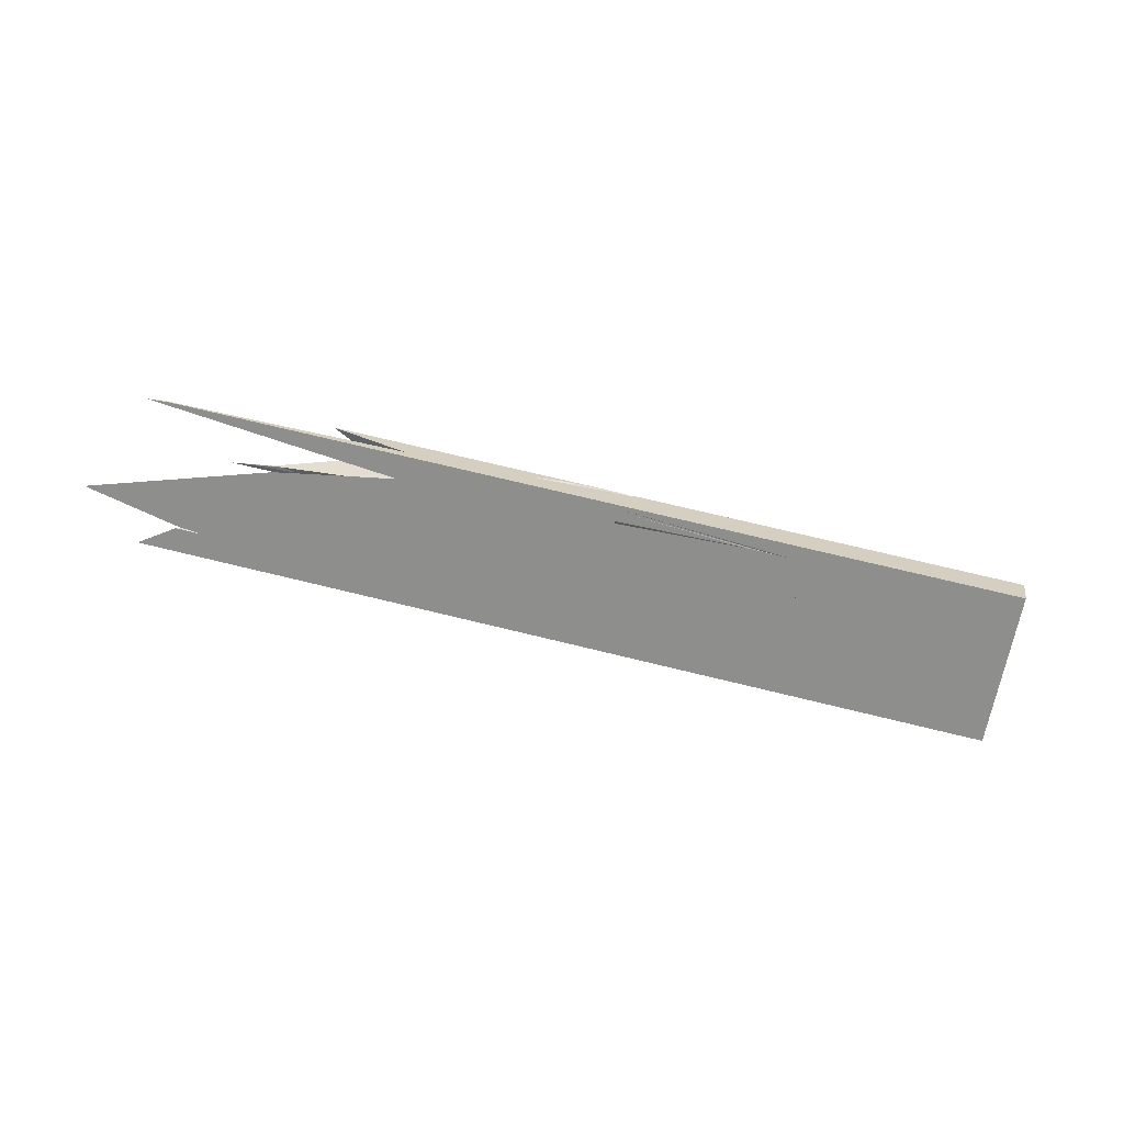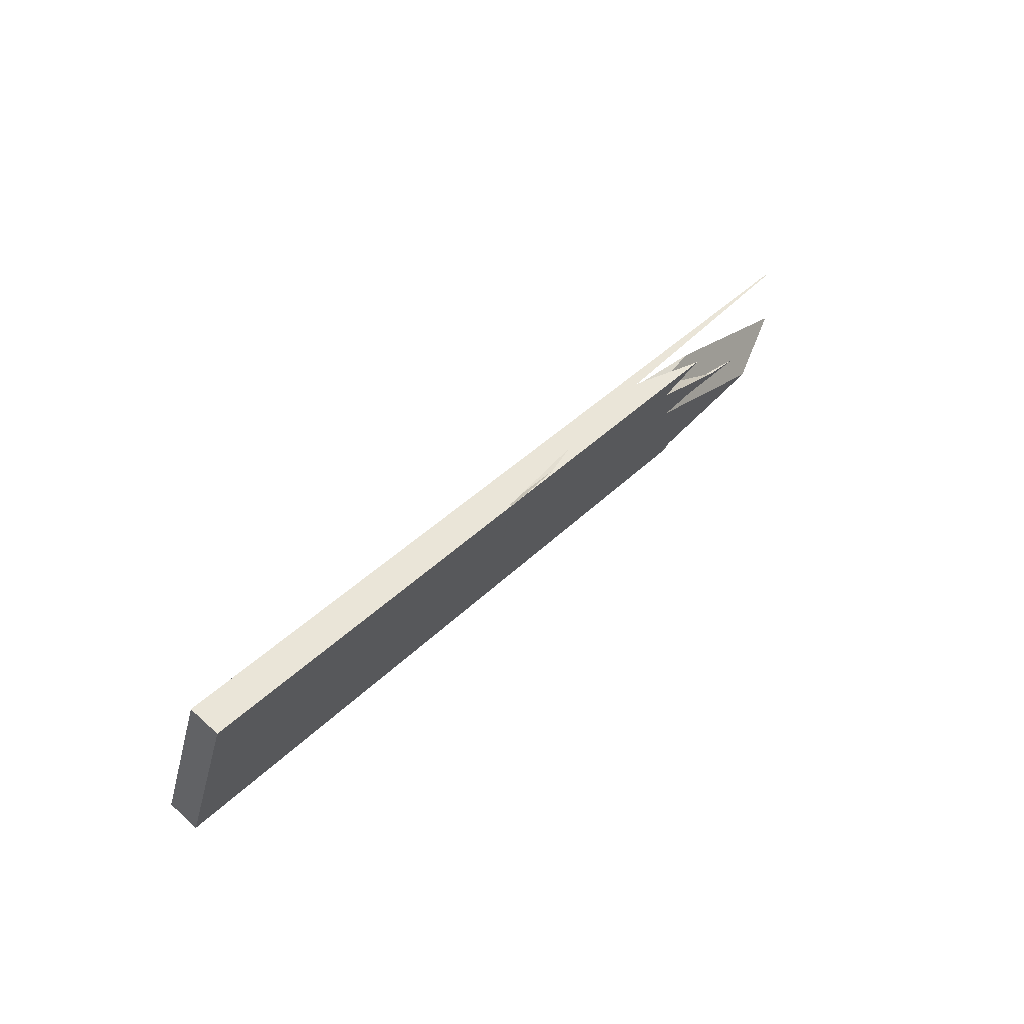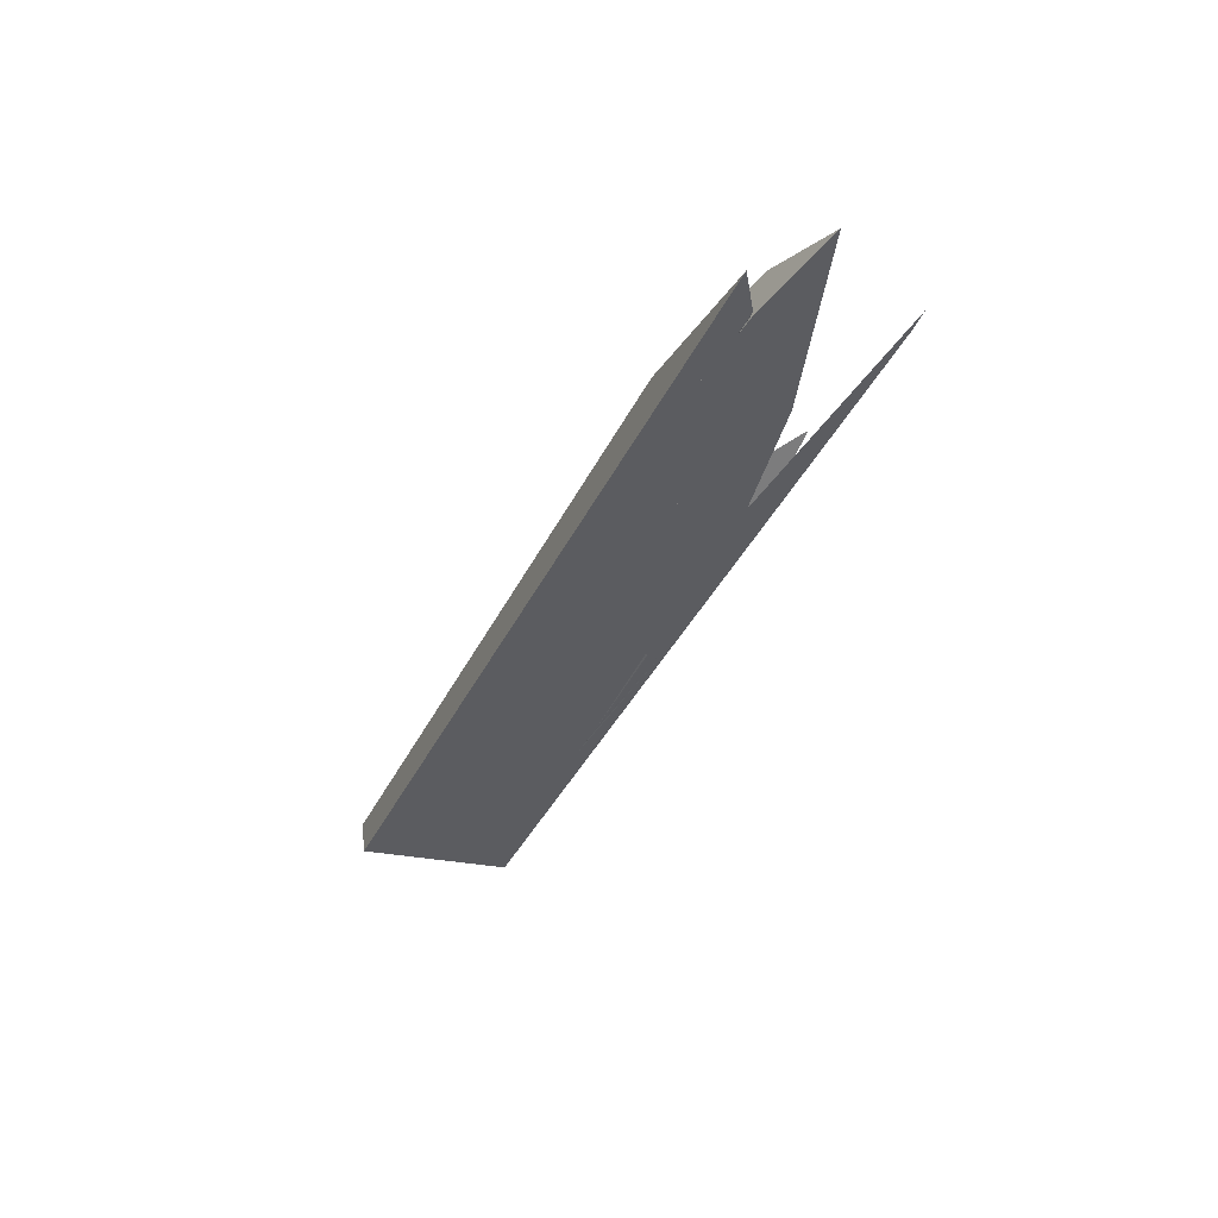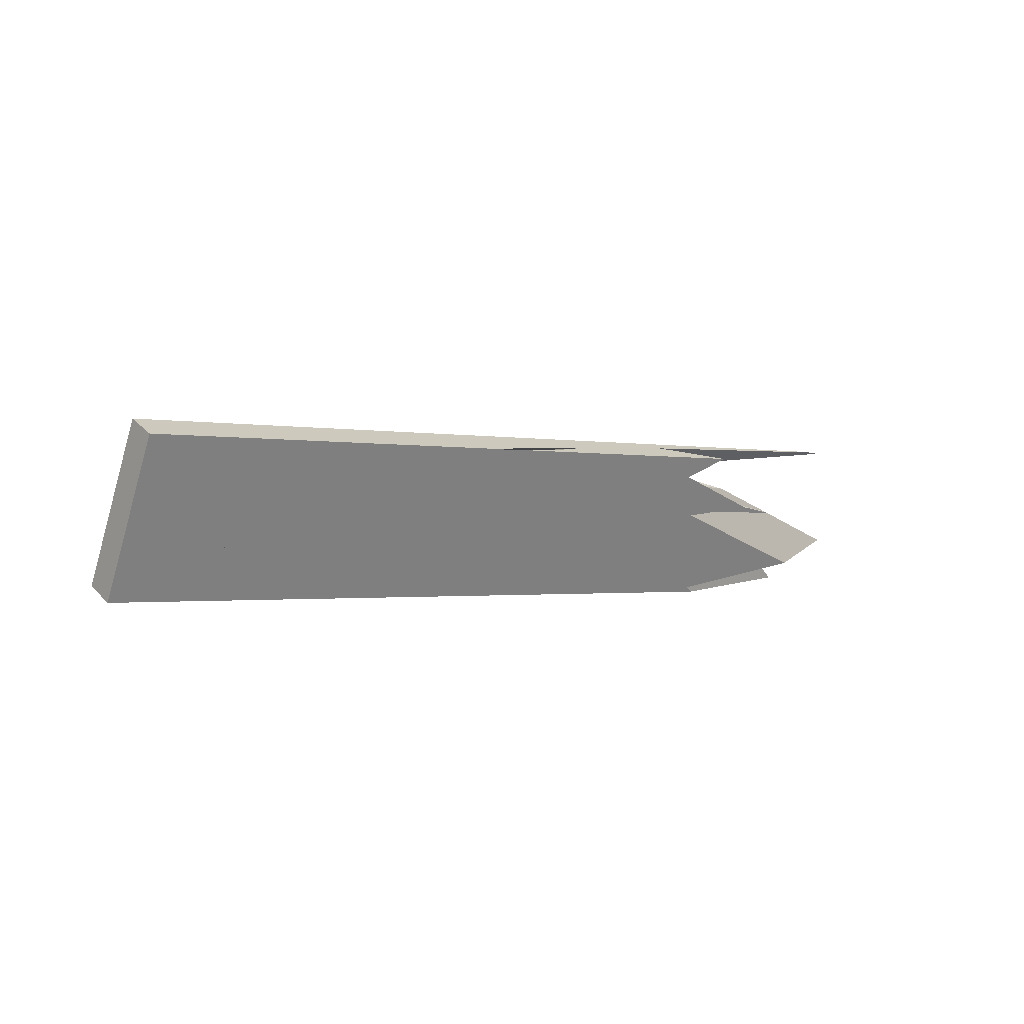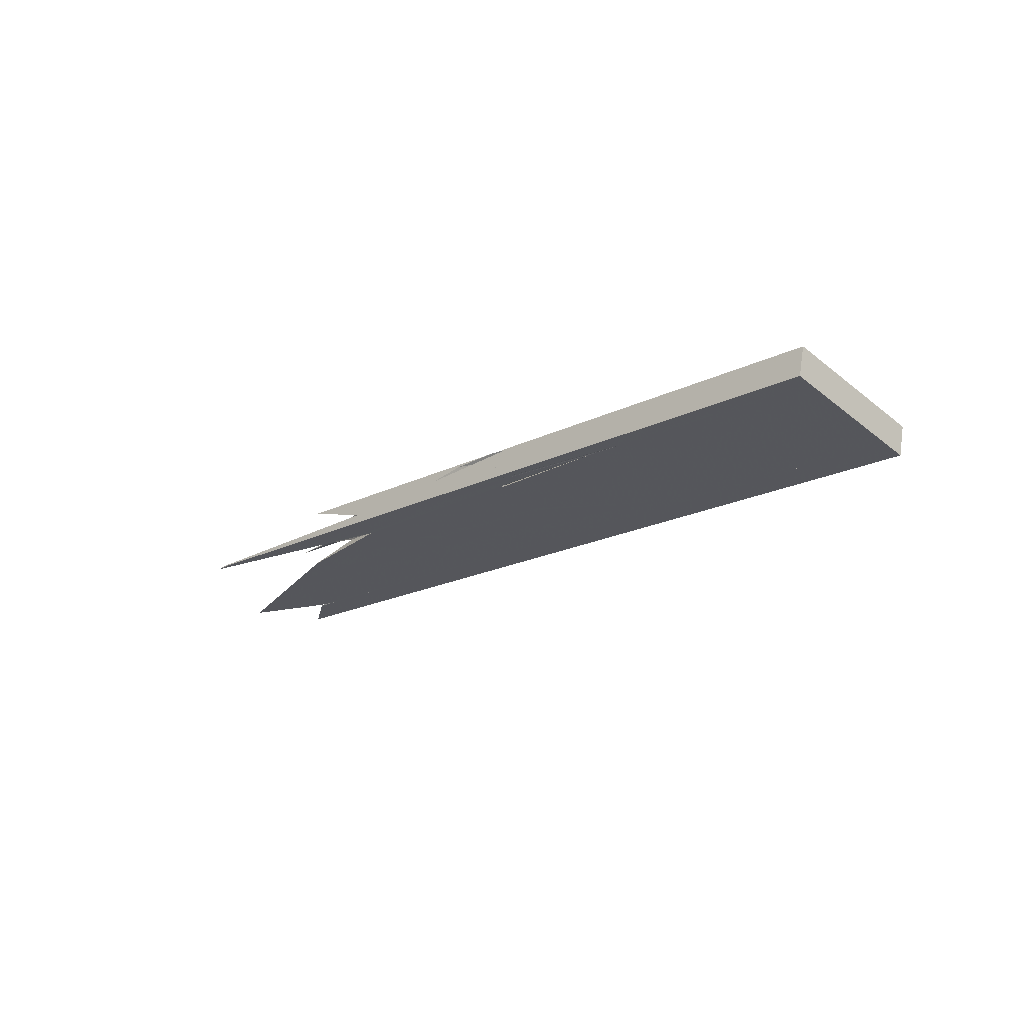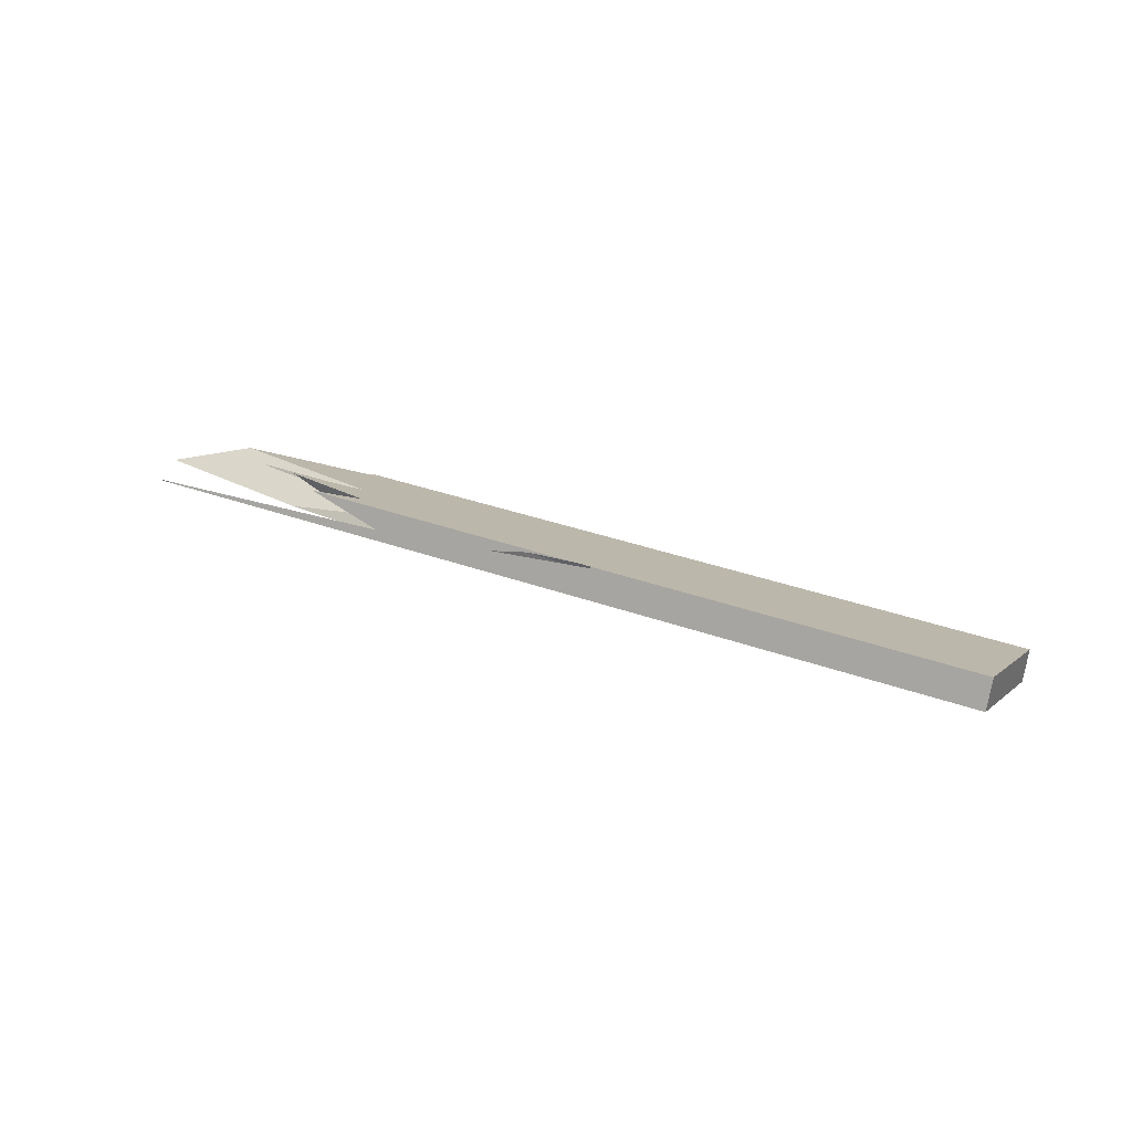
<metadata>
{"format":"obj","ext":"obj","renderer":"f3d","projection":"perspective","resolution":1024,"background":"white","views":[{"elev":-61.8,"azim":-30.9,"up":"+Y"},{"elev":67.0,"azim":121.9,"up":"+Z"},{"elev":-28.7,"azim":-136.1,"up":"+Y"},{"elev":32.5,"azim":133.9,"up":"+Z"},{"elev":-32.0,"azim":23.0,"up":"+Y"},{"elev":10.6,"azim":3.3,"up":"+Y"}]}
</metadata>
<code>
o WoodenBrokenPlanks_953
v 296.8 15.83 -113.9
v 284.4 21.63 -118.9
v 316.5 15.54 -106.3
v 310.7 13.21 -108.4
v 326.1 13.68 -98.22
v 322.6 12.46 -99.64
v 316.8 12.02 -103.3
v 267 21.43 -122.6
v 265.1 21.95 -123.3
v 278.2 22.79 -120.8
v 266.2 25.04 -122.8
v 297.8 19.02 -107.6
v 307.7 17.15 -103.8
v 319.2 14.98 -99.95
v 316.2 15.19 -100.8
v 263.3 22.74 -123.5
v 346.6 9.811 -91.96
v 346.5 9.83 -91.64
v 346.5 9.75 -91.65
v 343.2 10.45 -92.7
v 344.5 9.839 -86.43
v 343.7 6.843 -85.88
v 346 6.486 -91.9
v 345.6 9.339 -89.59
v 345.4 9.998 -88.8
v 344.7 10.11 -86.9
v 319.6 11.46 -100.8
v 339.7 7.68 -94.35
v 304.6 14.25 -100.9
v 303.8 14.4 -101.3
v 293.5 16.36 -107.3
v 305.2 15.94 -103.9
v 327.3 13.43 -96.16
v 324.4 13.99 -97.3
v 342.1 7.092 -81.68
v 315.6 12.1 -89.92
v 315.4 12.12 -89.98
v 302.8 14.96 -95.98
v 305 17.6 -99.48
v 342.7 9.525 -82.12
v 342.4 9.034 -81.46
v 317.2 11.84 -89.31
v 303.9 16.64 -97.13
v 342.5 9.327 -81.63
v 315.4 12.12 -89.99
v 319 11.44 -88.6
v 316.5 11.93 -89.53
v 305 17.6 -99.49
v 305 17.6 -99.48
v 343.3 10.33 -83.2
v 343.6 10.28 -83.99
v 303.7 17.77 -93.82
v 303.5 17.4 -93.78
v 303.6 17.79 -93.36
v 307.3 17.1 -92.15
v 342.3 10.48 -80.6
v 303.8 16.58 -96.57
v 303.4 17.13 -94.08
v 346.1 6.464 -92.27
v 326.1 13.68 -98.22
v 343.2 10.45 -92.7
v 319.2 14.98 -99.95
v 324.4 13.99 -97.3
v 346.9 6.347 -94.25
v 347.5 9.678 -94.21
v 316.5 15.54 -106.3
v 316.8 12.02 -103.3
v 302.3 14.81 -94.19
v 302.2 14.61 -94.35
v 302.2 14.61 -94.08
v 315.1 12.17 -90.09
v 316.5 12 -89.57
v 315.9 12.12 -89.77
v 315.3 12.15 -90.05
v 315.2 12.17 -90.08
v 315.1 12.18 -90.12
v 302.4 14.59 -94.89
v 302.5 14.57 -95.47
v 303 15.94 -94.69
v 302.7 15.47 -94.48
v 302.1 14.63 -93.65
v 341.4 7.193 -79.98
v 340.9 7.284 -78.44
v 341.6 7.905 -79.95
v 341.7 9.585 -79.4
v 341.1 8.709 -78.43
v 308.7 16.82 -91.46
v 305.5 17.42 -92.5
v 322.5 14.2 -85.83
v 327 13.36 -84.6
v 303.5 17.61 -93.28
v 303.3 17.04 -93.74
v 342.2 10.5 -80.41
v 303.6 17.79 -93.26
v 341.6 7.169 -80.39
v 264.7 21.79 -116.1
v 261.4 22.44 -118.9
v 293.5 16.36 -107.3
v 303.8 14.4 -101.3
v 303.8 14.4 -101.2
v 306.1 17.45 -104.3
v 305.4 17.54 -101.5
v 275.7 23.16 -112.9
v 273.3 23.63 -114.9
v 269 23.84 -117.4
v 292.6 20 -109.2
v 276.7 20.65 -108.2
v 277 20.74 -108.2
v 278.1 22.7 -110.9
v 270 20.76 -111.8
v 304.8 17.64 -99.57
v 305 17.6 -99.49
v 305 17.6 -99.48
v 302.5 14.56 -95.71
v 278.9 19.06 -106.2
v 274.3 23.41 -111.8
v 272.6 23.47 -111.8
v 303.9 16.64 -97.13
v 270.1 24.21 -112.8
v 266.2 24.95 -115
v 270.9 23.76 -112.2
v 267.8 24.51 -114.1
v 303.6 17.79 -93.36
v 297.1 18.73 -95.79
v 301.9 18.1 -93.91
v 289.3 20.49 -98.86
v 278 22.65 -105.5
v 278.7 22.52 -105.6
v 278.9 22.39 -105.4
v 301.8 17.54 -94.52
v 261.5 22.52 -127.7
v 277.6 22.91 -121.6
v 278.2 22.79 -120.8
v 265.1 21.95 -123.3
v 264.2 21.96 -123.7
v 270.6 24.15 -117.1
v 263 25.64 -123.4
v 256.5 24.45 -124.7
v 297.8 19.02 -107.6
v 263.3 22.74 -123.5
v 289.9 16.94 -98.44
v 295.7 15.83 -96.13
v 293.2 16.6 -97.13
v 302.2 14.61 -94.35
v 257.2 23.13 -111.2
v 256.5 23.39 -111.5
v 255.1 23.53 -112.3
v 272 21.09 -105.5
v 287.1 17.46 -99.51
v 270.9 20.56 -107.7
v 287.9 18.37 -99.28
v 281.3 19.63 -101.8
v 287.1 17.46 -99.51
v 294.7 16.04 -97.77
v 302.4 14.59 -94.89
v 302.7 15.47 -94.48
v 281.4 18.57 -104.7
v 282.2 18.51 -104.2
v 276.9 20.65 -108.1
v 284.9 17.91 -102.9
v 284.7 18.69 -101.9
v 282.6 20.05 -103.2
v 272.8 23.27 -110.7
v 303.8 16.58 -96.57
v 303 15.94 -94.69
v 297 16.9 -96.5
v 281 19.72 -102.1
v 287.1 17.46 -99.51
v 270.9 20.56 -107.7
v 272 21.09 -105.5
v 279.6 19.96 -102.5
v 302.1 14.63 -93.65
v 303.5 17.61 -93.28
v 293.2 18.58 -97.27
v 297.4 17.28 -96.21
v 276.3 22.96 -105.3
v 273.6 23.47 -105
v 284.1 21.48 -100.9
v 275.6 22.43 -104.2
v 281.1 19.7 -101.9
v 284.1 21.48 -100.9
v 275.6 22.43 -104.2
v 280.8 19.79 -102.1
v 276.3 22.96 -105.3
v 303.4 17.13 -94.08
v 264.5 21.92 -123.4
v 253.7 23.93 -125.2
v 263.3 22.74 -123.5
v 267 21.43 -122.6
v 319.6 11.46 -100.8
v 316.2 15.19 -100.8
v 307.7 17.15 -103.8
v 292.6 20 -109.2
v 269 23.84 -117.4
v 343.2 10.45 -92.7
v 341.5 10.61 -78.41
v 341.7 10.57 -79.07
v 319.6 11.46 -100.8
v 322.6 12.46 -99.64
v 316.8 12.02 -103.3
v 339.7 7.68 -94.35
v 270.1 24.21 -112.8
v 303.7 17.77 -93.82
v 305 17.6 -99.48
v 272.6 23.47 -111.8
v 303.8 16.58 -96.57
v 342.4 9.034 -81.46
v 342.1 7.092 -81.68
v 344.5 10.14 -86.49
v 302.5 14.56 -95.71
v 302.8 14.96 -95.98
v 317.2 11.84 -89.31
v 315.4 12.12 -89.99
v 315.5 12.12 -89.98
v 315.3 12.15 -90.05
v 303.8 14.4 -101.2
v 344.5 10.14 -86.49
v 305.4 17.54 -101.5
f 5 6 7 4
f 5 4 3
f 8 9 10 2
f 2 1 8
f 14 15 6 5
f 15 14 13
f 13 12 16 8
f 16 9 8
f 8 7 6 13
f 13 6 15
f 9 16 11 10
f 16 12 11
f 19 18 20
f 19 20 17
f 27 31 32 15
f 27 15 6
f 32 31 30
f 29 21 26 34
f 34 15 32 29
f 29 32 30
f 28 27 6
f 24 33 25
f 35 21 29
f 36 37 38 39
f 36 39 40 41
f 36 41 42
f 43 39 38
f 42 46 45 36
f 49 48 39
f 48 51 40 39
f 52 53 54
f 39 43 57 52
f 58 53 52 57
f 39 52 49
f 14 15 34
f 6 15 14 60
f 61 33 24 19
f 62 15 13
f 15 62 63
f 13 15 63
f 67 6 60 66
f 67 66 4
f 6 67 28
f 17 61 19
f 68 69 70
f 45 74 37 36
f 74 71 75 37
f 38 37 75 76
f 38 76 78
f 79 57 43 38
f 38 78 77 79
f 79 77 80
f 71 76 75
f 68 80 77 69
f 90 89 86 85
f 91 92 80 70
f 80 68 70
f 91 70 81
f 92 53 58 79
f 92 79 80
f 72 47 73
f 54 53 92 91
f 54 91 94
f 41 95 46 42
f 58 57 79
f 99 32 101 102
f 99 102 100
f 103 104 105 97
f 103 97 96
f 32 99 98
f 101 32 98 97
f 101 97 105 106
f 107 108 109 110
f 103 96 110 109
f 102 112 113 114
f 113 38 114
f 102 114 100
f 113 112 111
f 107 110 115
f 116 109 108 117
f 113 111 116 117
f 113 117 118
f 38 113 118
f 116 119 121 117
f 116 117 122 120
f 121 119 120 122
f 122 117 121
f 53 52 123
f 127 128 129
f 130 129 128 52
f 130 52 53
f 53 123 125 124
f 53 124 130
f 8 1 133 134
f 133 1 2
f 135 134 133 132
f 135 132 131
f 135 8 134
f 105 136 137 138
f 140 138 137 11
f 140 139 106 105
f 140 105 138
f 139 140 11
f 104 136 105
f 70 144 68
f 145 146 147
f 150 147 146 148
f 149 150 148
f 68 144 155 156
f 157 158 159 107
f 157 107 115
f 107 159 108
f 38 78 114
f 117 108 159 121
f 159 158 161 162
f 159 162 163 121
f 155 78 38 118
f 164 165 156 118
f 155 118 156
f 163 164 118 117
f 163 117 121
f 166 156 165
f 162 161 167
f 170 171 167 161
f 161 158 157 170
f 170 157 169
f 168 170 169
f 70 68 156 173
f 156 92 173
f 70 173 172
f 175 174 173 92
f 156 166 175 92
f 179 177 176
f 178 179 176
f 129 162 167 183
f 183 182 184 129
f 129 184 127
f 181 184 182
f 124 174 175 130
f 171 183 167
f 162 129 163
f 165 164 185
f 164 163 129 130
f 164 130 185
f 165 185 130 175
f 165 175 166
f 134 186 187 138
f 134 138 188
f 186 134 189
f 191 32 31 190
f 191 190 6
f 32 191 192 101
f 101 193 194 31
f 194 97 31
f 101 31 32
f 6 190 7
f 97 194 138 187
f 189 134 188 192
f 188 139 192
f 192 191 6 189
f 189 6 7
f 194 193 139 188
f 194 188 138
f 195 18 19
f 24 33 195 19
f 93 85 90
f 198 199 200
f 199 198 201
f 201 200 199
f 121 163 129 128
f 121 128 202
f 111 49 204
f 111 204 118 205
f 111 205 116
f 121 202 116 205
f 163 121 205 118
f 163 118 206
f 130 53 203 128
f 130 128 129
f 53 130 185
f 118 204 49 203
f 118 203 53 206
f 53 185 206
f 206 185 130 129
f 206 129 163
f 29 21 208
f 209 21 29 100
f 209 100 102
f 102 100 210 39
f 210 211 39
f 102 39 48
f 212 36 213 46
f 40 39 211 212
f 214 36 212 211
f 40 212 207
f 214 215 213 36
f 211 210 215 214
f 46 95 207 212
f 63 26 21 29
f 29 99 32 63
f 63 32 15
f 218 216 29 21
f 218 21 217
f 32 99 216 218
f 32 218 101
f 32 101 192 15
f 63 15 192
f 1 2 3 4
f 66 65 64 4
f 1 131 132 2
f 1 4 7 8
f 10 11 12 3
f 12 13 14 3
f 14 5 3
f 10 3 2
f 17 18 19
f 20 18 17
f 21 22 23 24
f 21 24 25 26
f 27 28 23 22
f 27 22 29 30
f 27 30 31
f 25 33 34 26
f 29 22 35
f 35 22 21
f 41 40 44
f 45 46 47
f 48 49 50 51
f 51 50 40
f 55 52 54
f 55 56 50 49
f 55 49 52
f 56 44 40 50
f 19 24 23 59
f 28 59 23
f 60 14 34 33
f 60 33 61
f 62 13 63
f 59 64 65 17
f 59 17 19
f 60 61 17 65
f 60 65 66
f 59 28 67 4
f 59 4 64
f 47 70 69 71
f 47 71 37
f 74 45 71
f 76 77 78
f 76 71 69 77
f 70 47 46 81
f 82 83 81 46
f 83 82 84 85
f 83 85 86
f 87 88 89 90
f 89 88 91 83
f 91 81 83
f 89 83 86
f 87 90 93 56
f 87 56 55
f 85 84 41 56
f 41 44 56
f 85 56 93
f 94 88 87 55
f 94 55 54
f 91 88 94
f 95 82 46
f 95 41 84 82
f 96 97 98 99
f 96 99 100
f 101 106 104 103
f 101 103 102
f 102 103 109 111
f 102 111 112
f 110 96 100 114
f 110 114 115
f 109 116 111
f 119 116 120
f 124 125 126
f 125 123 52 128
f 125 128 127 126
f 2 132 133
f 1 8 135 131
f 106 139 11 137
f 106 137 136
f 106 136 104
f 141 142 143
f 144 70 142 141
f 148 146 145 149
f 145 147 150 149
f 141 143 151 152
f 141 152 153
f 144 141 153 154
f 144 154 155
f 157 115 114 78
f 157 78 160
f 155 154 160 78
f 160 154 153 168
f 160 168 169 157
f 152 171 170 168
f 152 168 153
f 172 142 70
f 172 173 174 143
f 174 151 143
f 172 143 142
f 176 177 178
f 178 177 179
f 174 124 126 180
f 126 181 182 180
f 182 183 180
f 127 184 181 126
f 152 180 183 171
f 151 174 180 152
f 186 189 7 97
f 190 31 97 7
f 186 97 187
f 139 193 101 192
f 25 18 195 33
f 19 18 25 24
f 196 86 85 197
f 90 89 196 197
f 86 196 89
f 90 197 93
f 93 197 85
f 201 198 200
f 202 128 203 111
f 203 49 111
f 202 111 116
f 51 40 207 95
f 95 208 21 51
f 51 21 209
f 48 51 209 102
f 208 95 46 213
f 213 215 210 100
f 208 213 100 29
f 29 216 99
f 26 217 21
f 101 218 217 63
f 217 26 63
f 101 63 192

</code>
